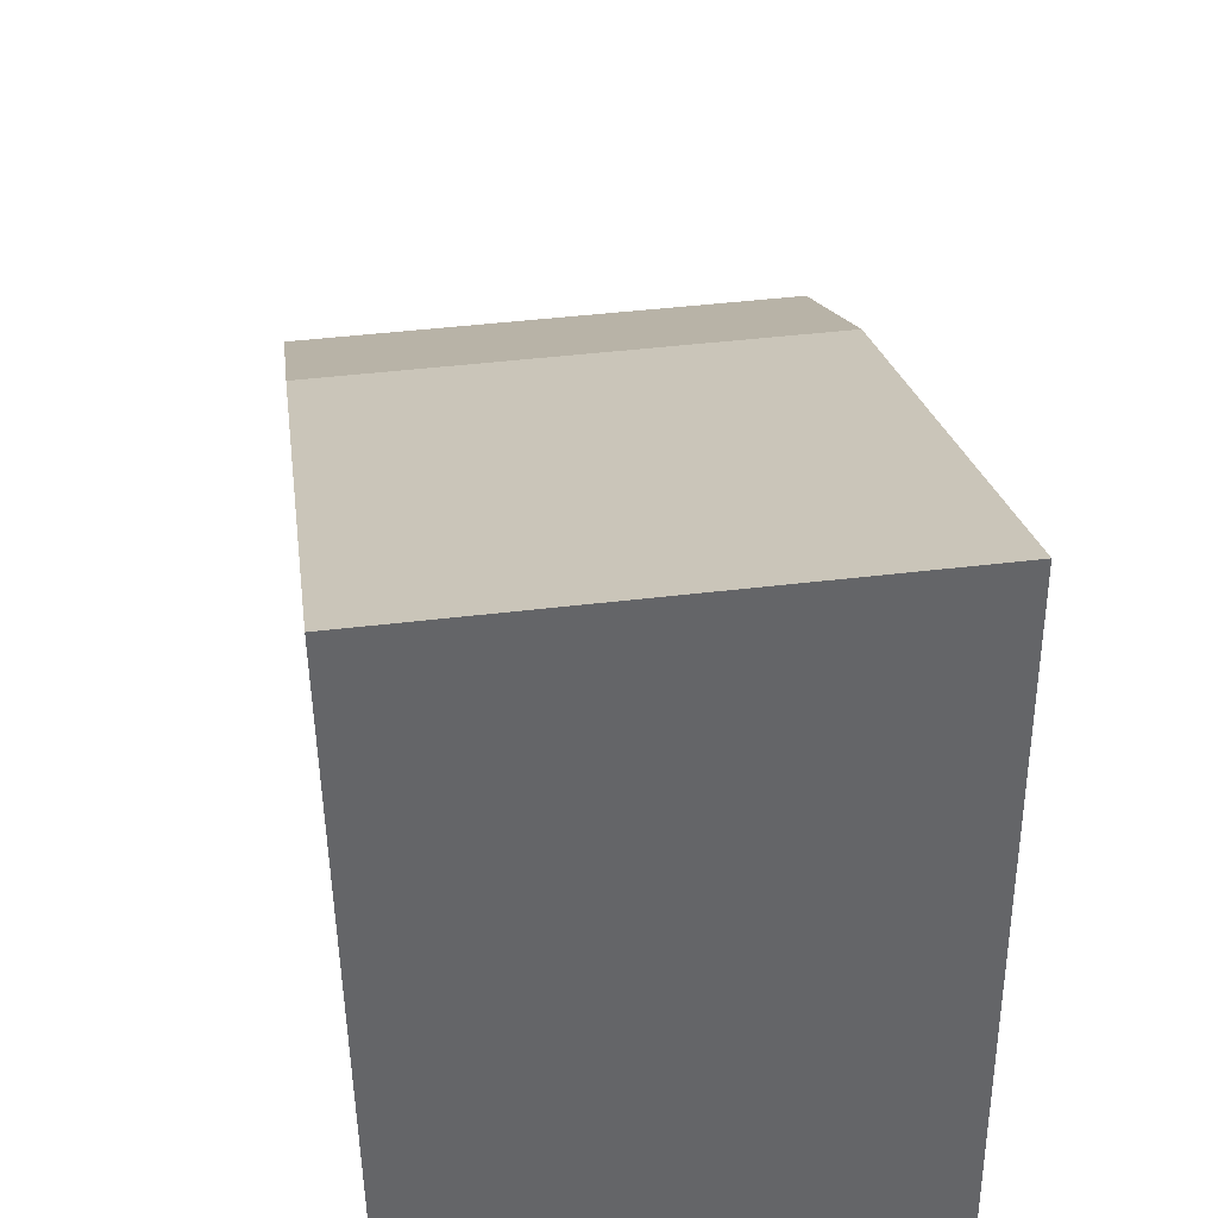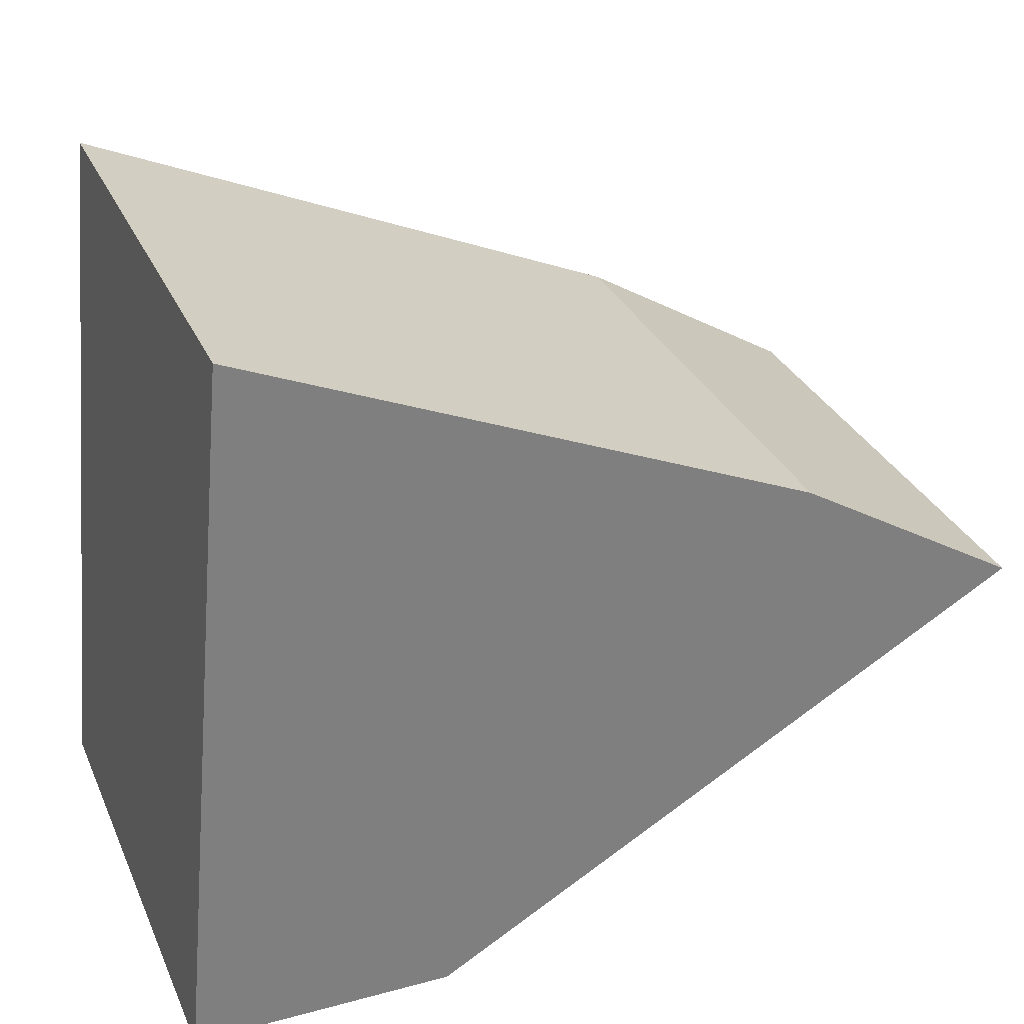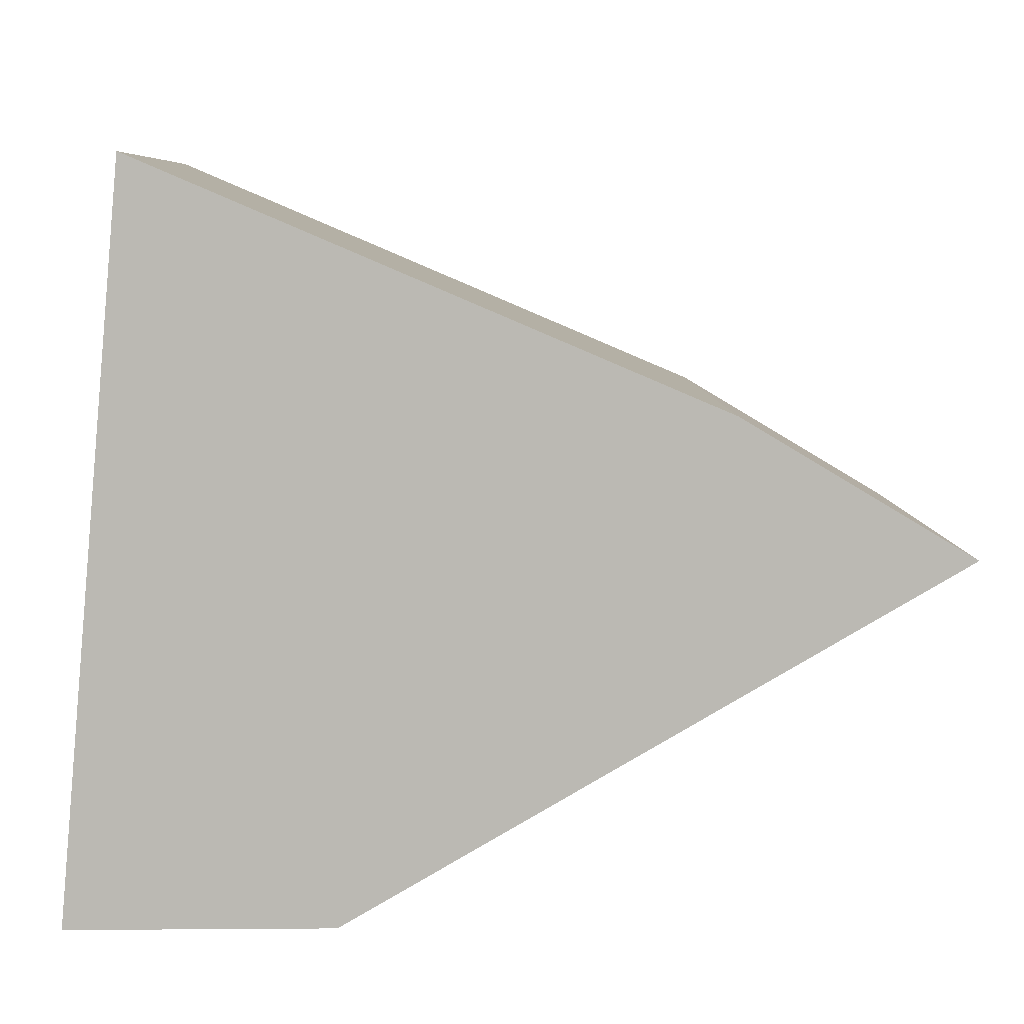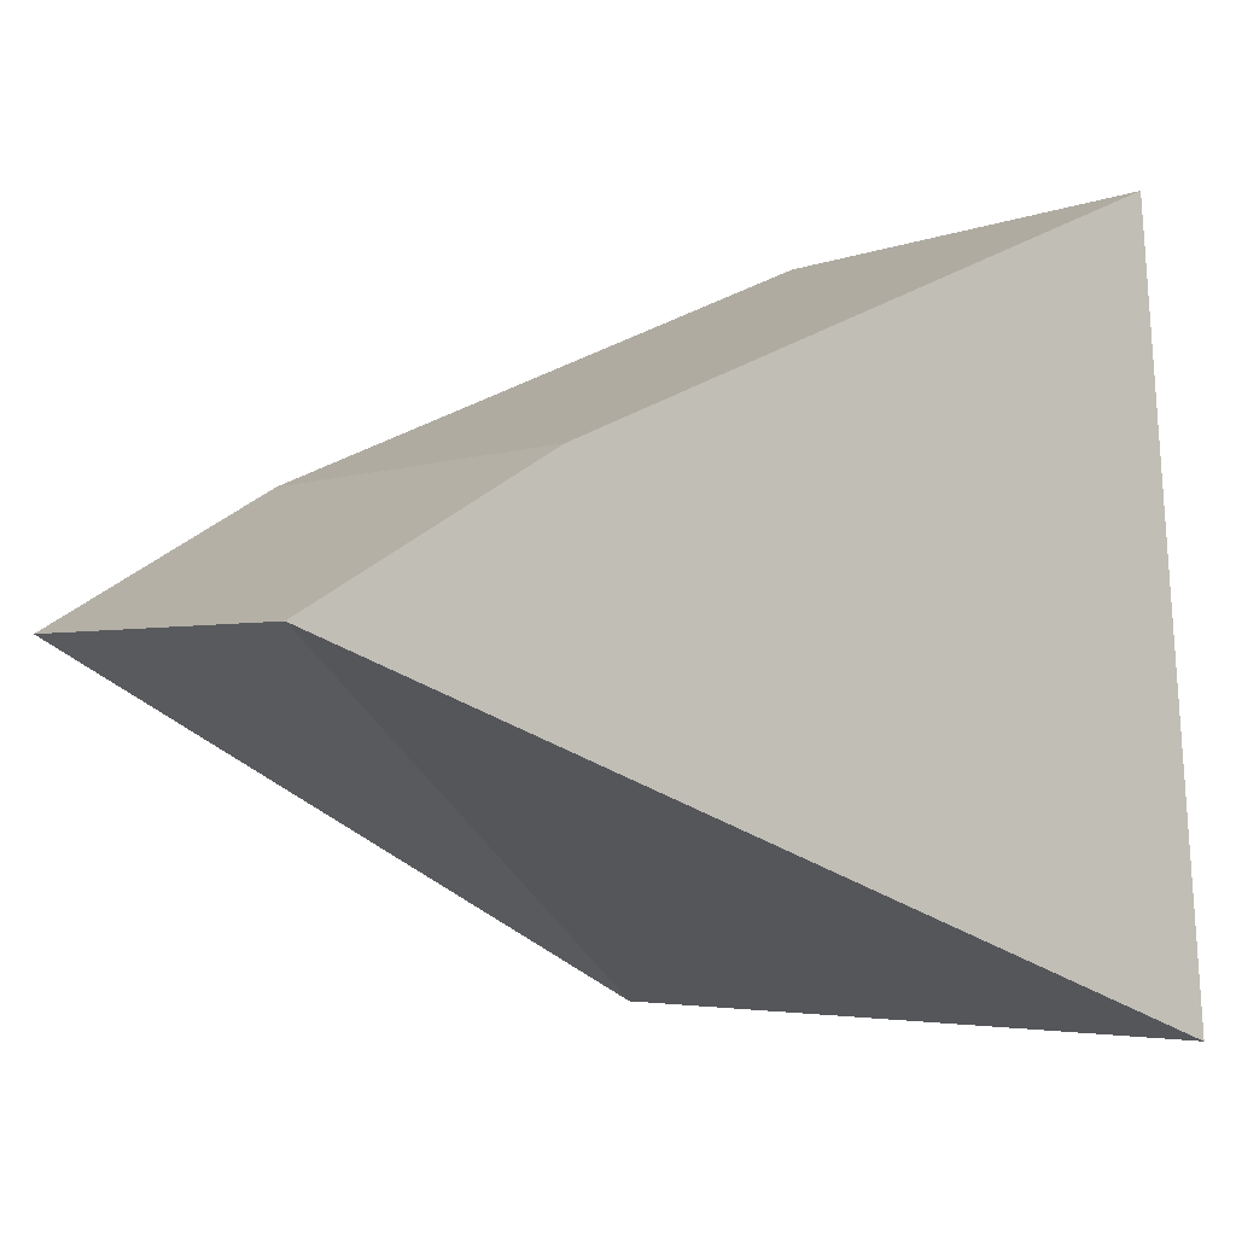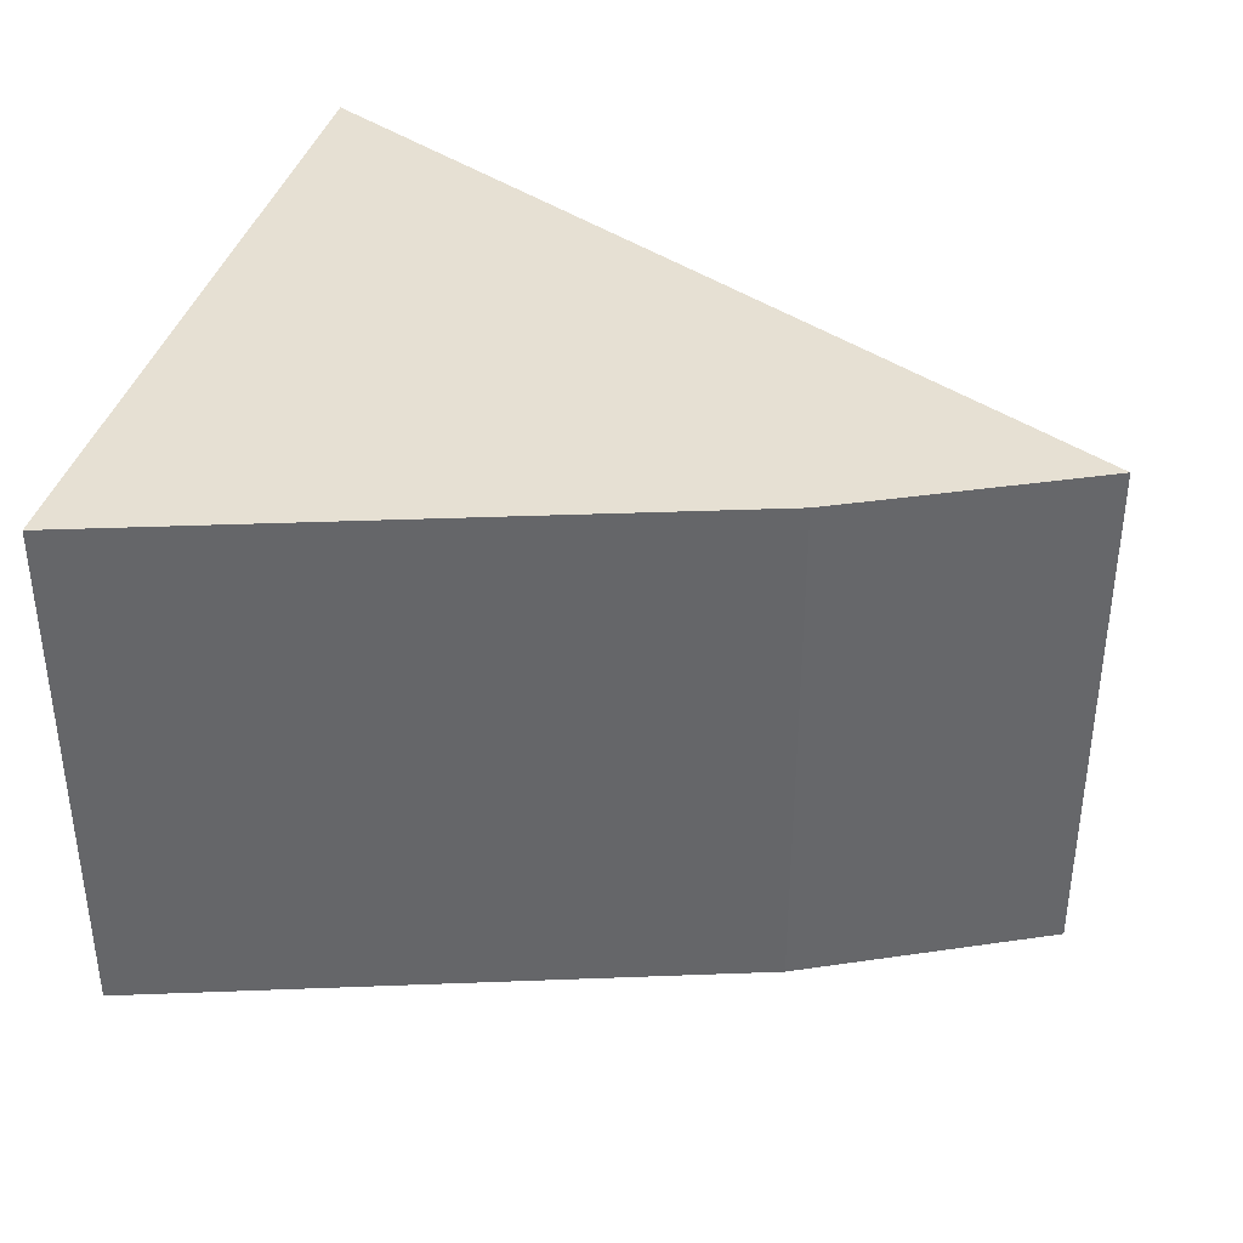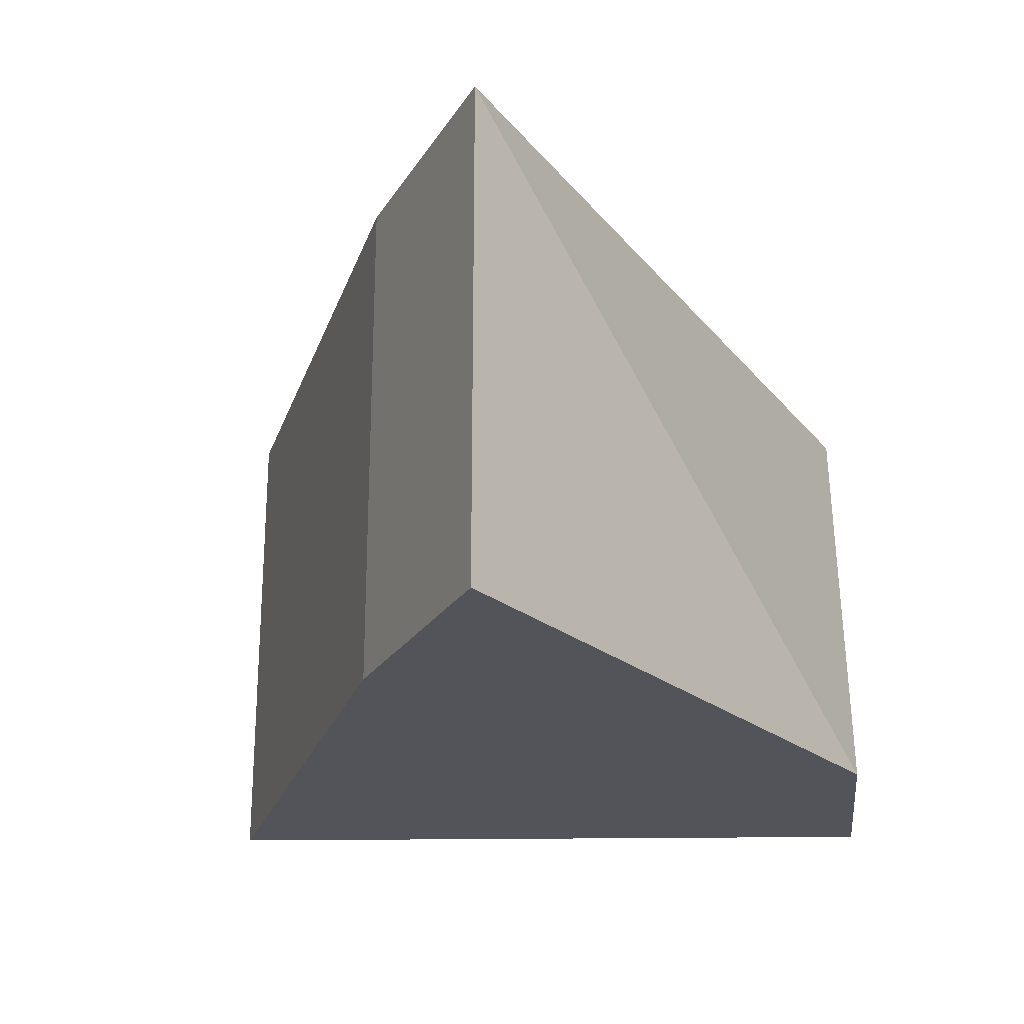
<metadata>
{"format":"obj","ext":"obj","renderer":"f3d","projection":"perspective","resolution":1024,"background":"white","views":[{"elev":44.2,"azim":81.9,"up":"+Y"},{"elev":30.7,"azim":158.9,"up":"+Y"},{"elev":7.3,"azim":178.8,"up":"+Y"},{"elev":-1.5,"azim":-31.2,"up":"+Y"},{"elev":38.3,"azim":-159.7,"up":"+Z"},{"elev":-23.7,"azim":-83.4,"up":"+Z"}]}
</metadata>
<code>
v -0.03325 0.09417 0.02878
v -0.03168 0.07724 0.02878
v -0.03325 0.09417 0.01666
v -0.05174 0.08538 0.01666
v -0.05174 0.08538 0.02878
v -0.03168 0.07724 0.01666
v -0.04646 0.08854 0.02878
v -0.03774 0.07724 0.01666
v -0.04646 0.08854 0.01666
f 1 2 3
f 6 3 2
f 7 1 3
f 7 4 5
f 7 5 2
f 7 2 1
f 8 5 4
f 8 2 5
f 8 6 2
f 8 4 3
f 8 3 6
f 9 7 3
f 9 3 4
f 9 4 7

</code>
